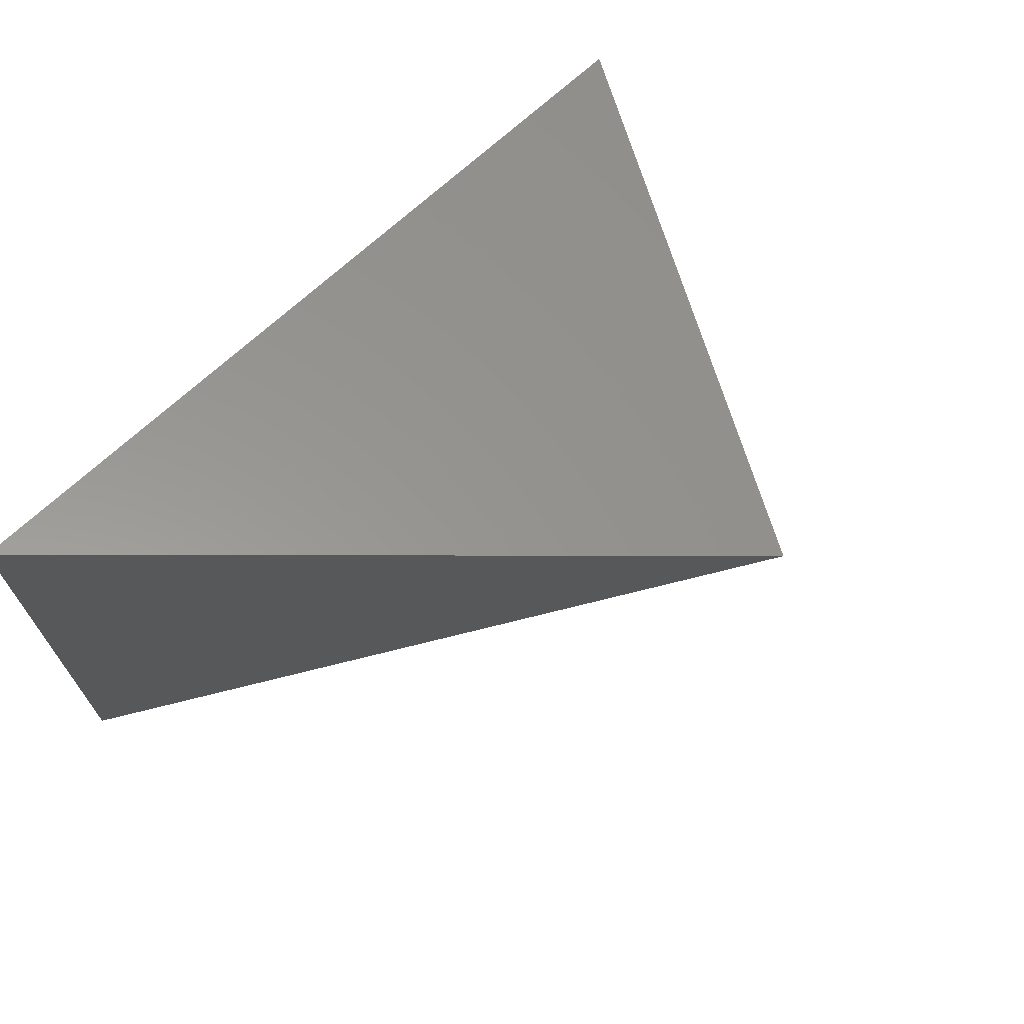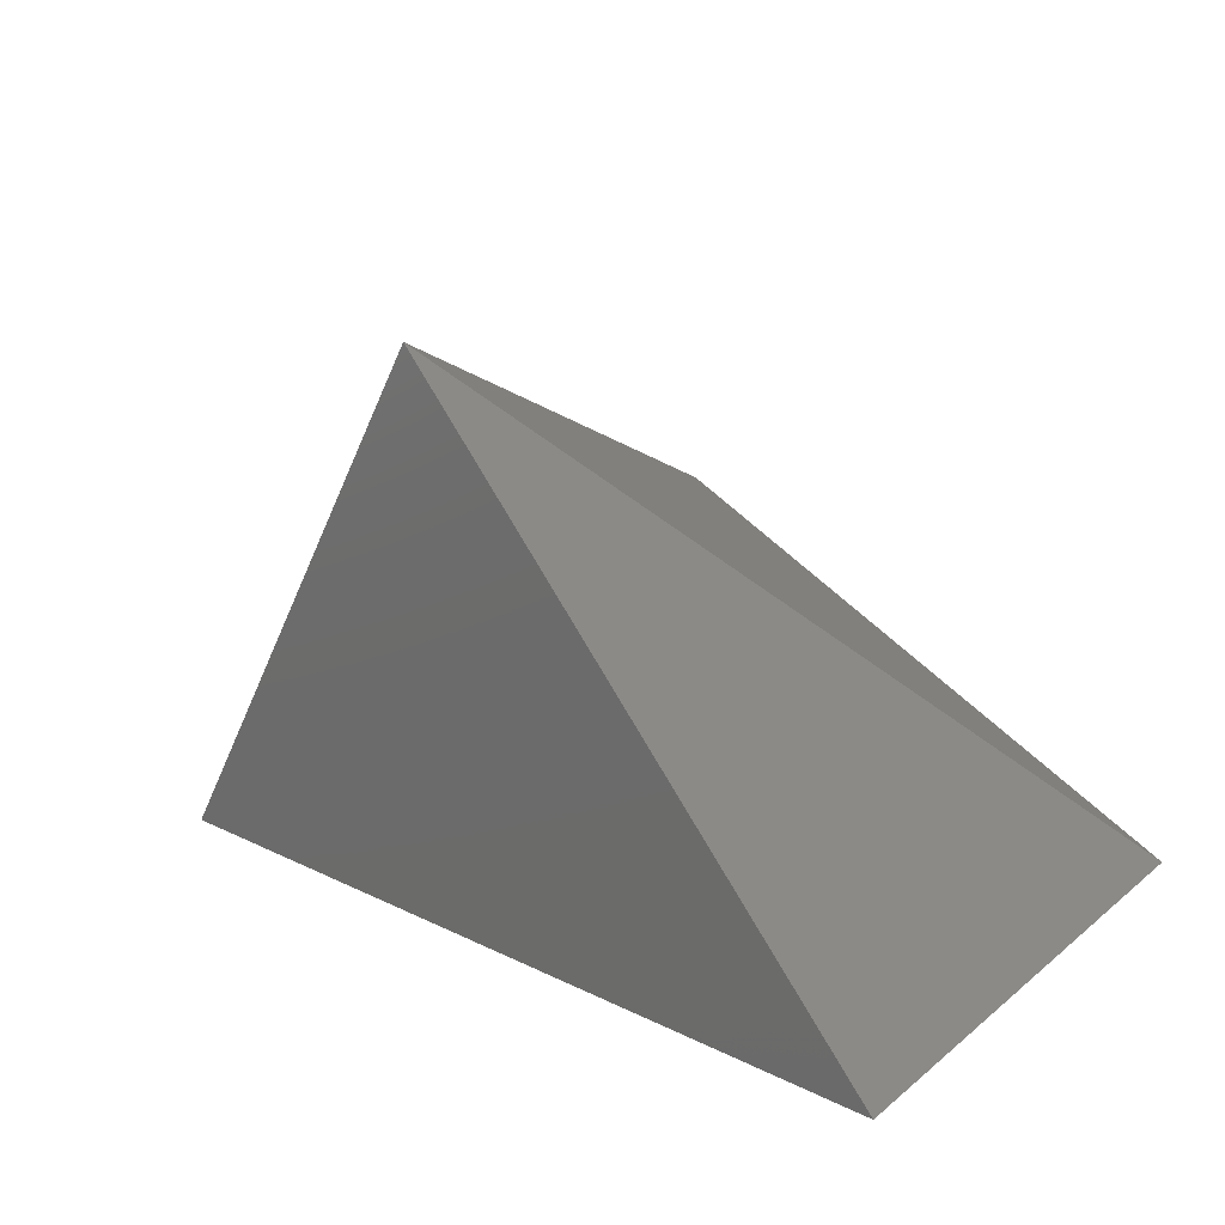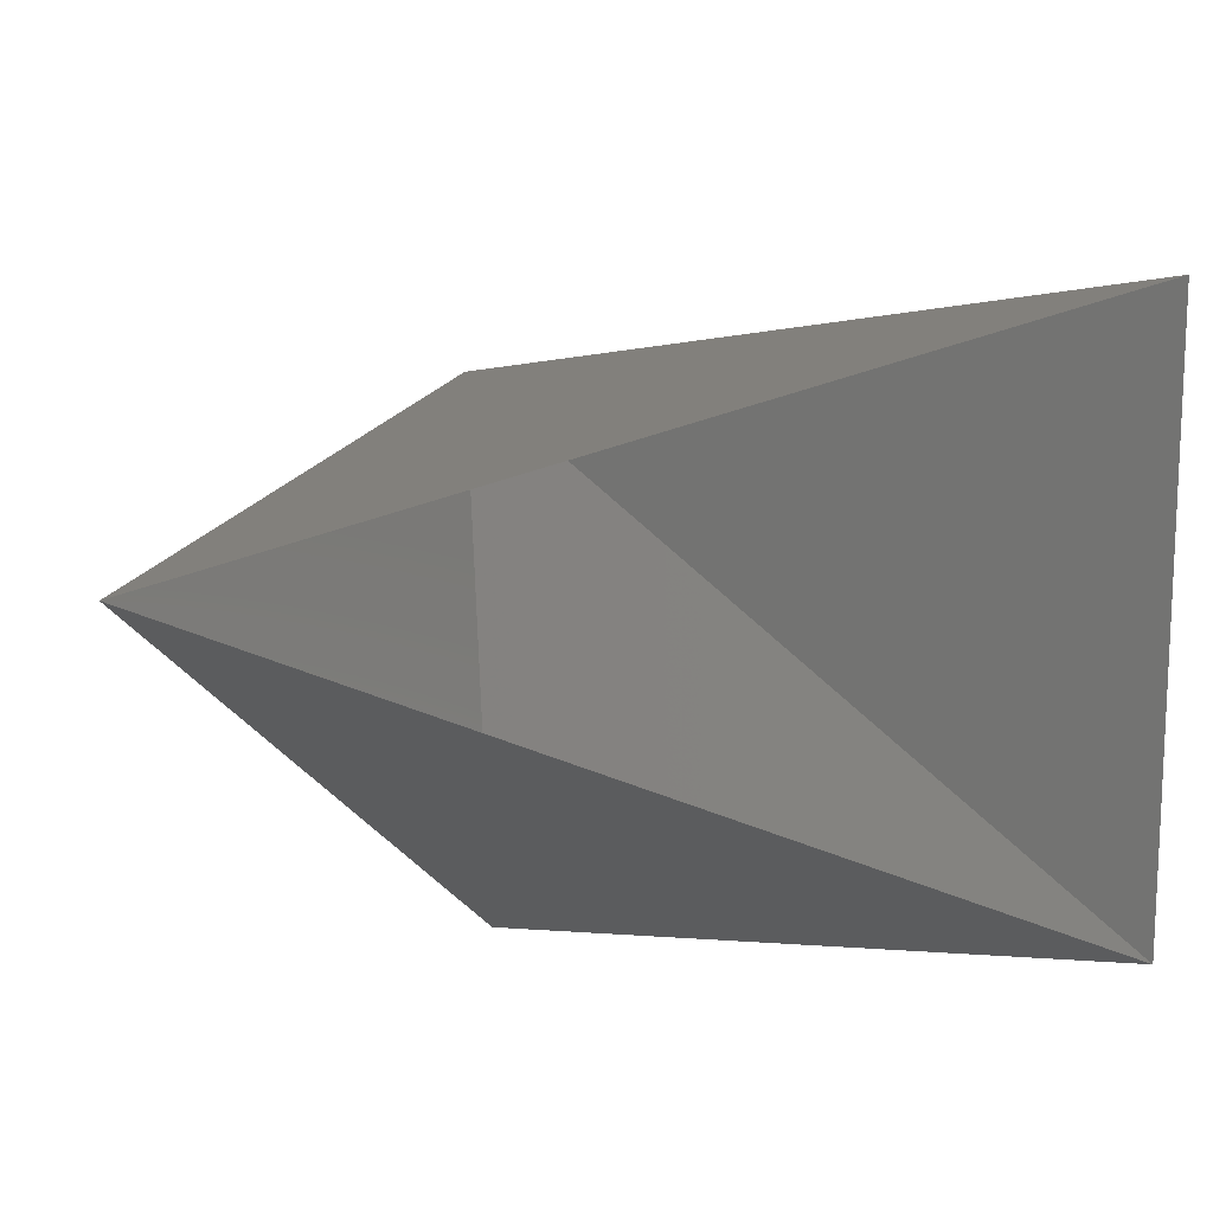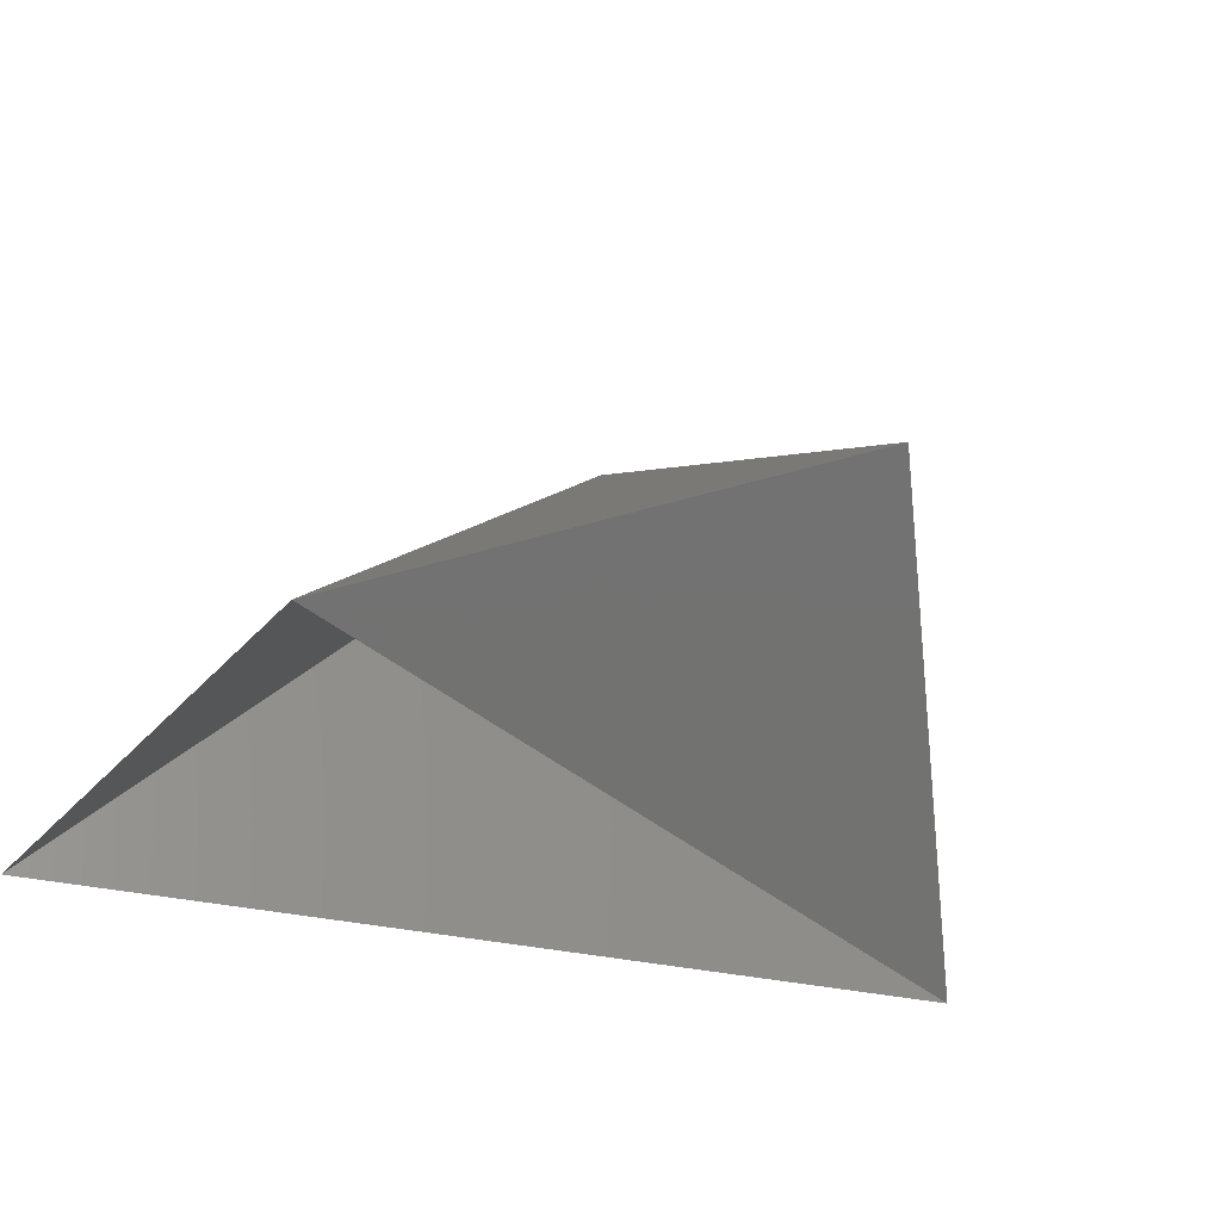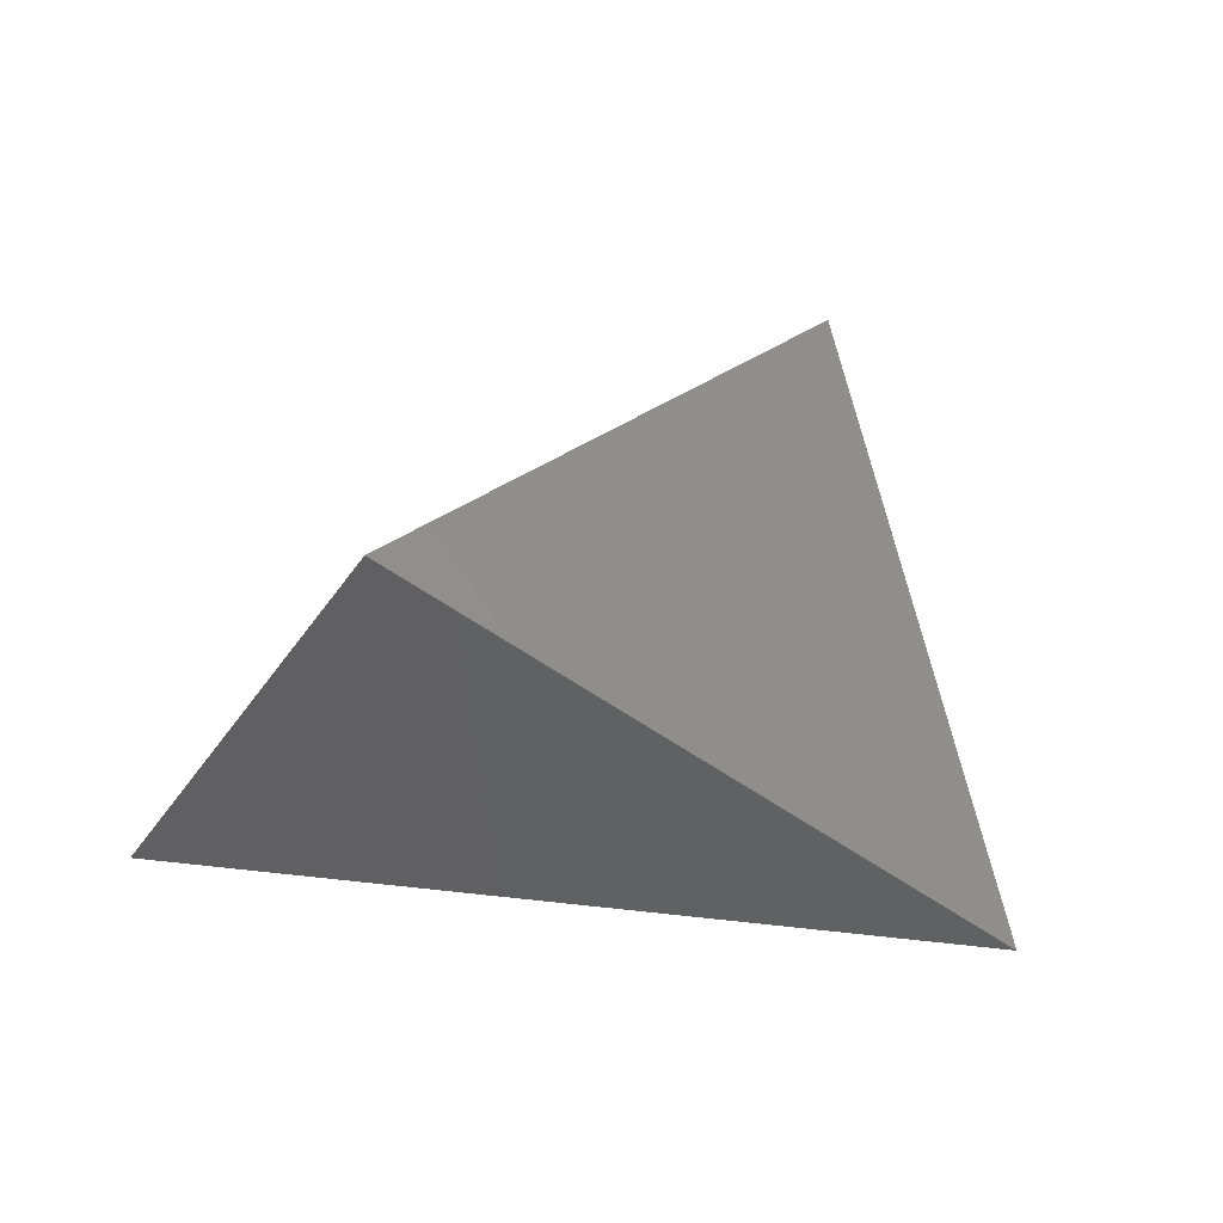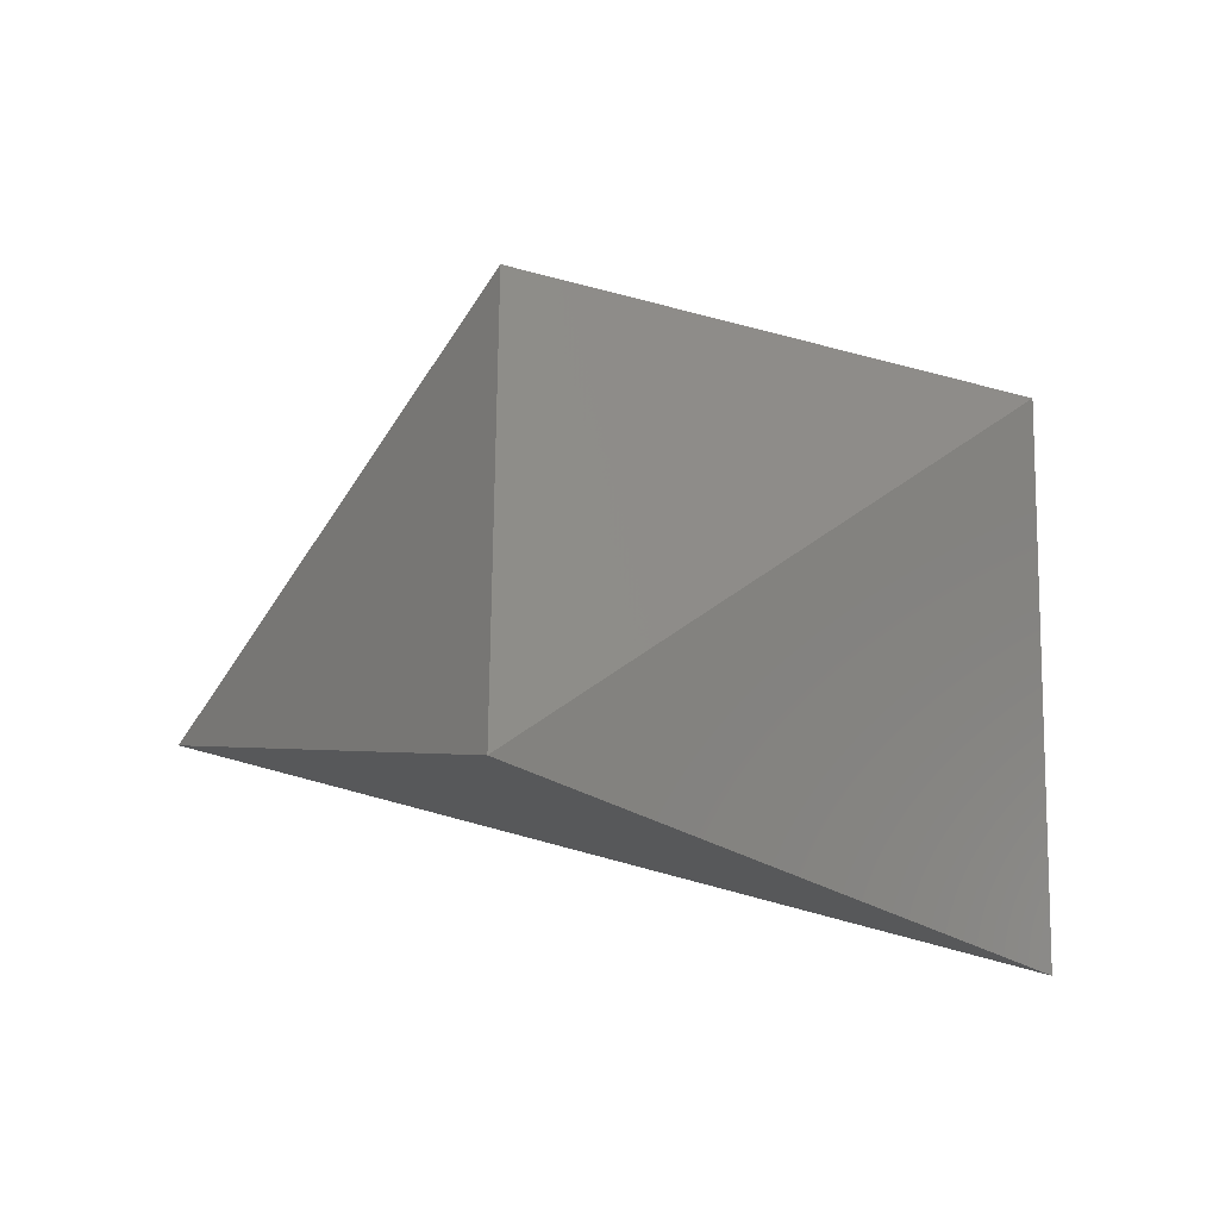
<metadata>
{"format":"stl","ext":"stl","renderer":"f3d","projection":"perspective","resolution":1024,"background":"white","views":[{"elev":69.9,"azim":-47.5,"up":"+Y"},{"elev":17.2,"azim":-147.3,"up":"+Z"},{"elev":13.5,"azim":170.9,"up":"+Y"},{"elev":-28.6,"azim":-31.8,"up":"+Z"},{"elev":0.0,"azim":54.7,"up":"+Z"},{"elev":78.1,"azim":-179.9,"up":"+Z"}]}
</metadata>
<code>
# stl→obj: 5 verts, 5 faces
v 17.95 0.069 -0.22
v 18.07 0.035 -0.096
v 17.95 -0.074 -0.22
v 18.08 -0.084 -0.15
v 18.16 0.013 -0.226
f 1 2 3
f 2 3 4
f 2 1 5
f 2 5 4
f 3 4 5

</code>
